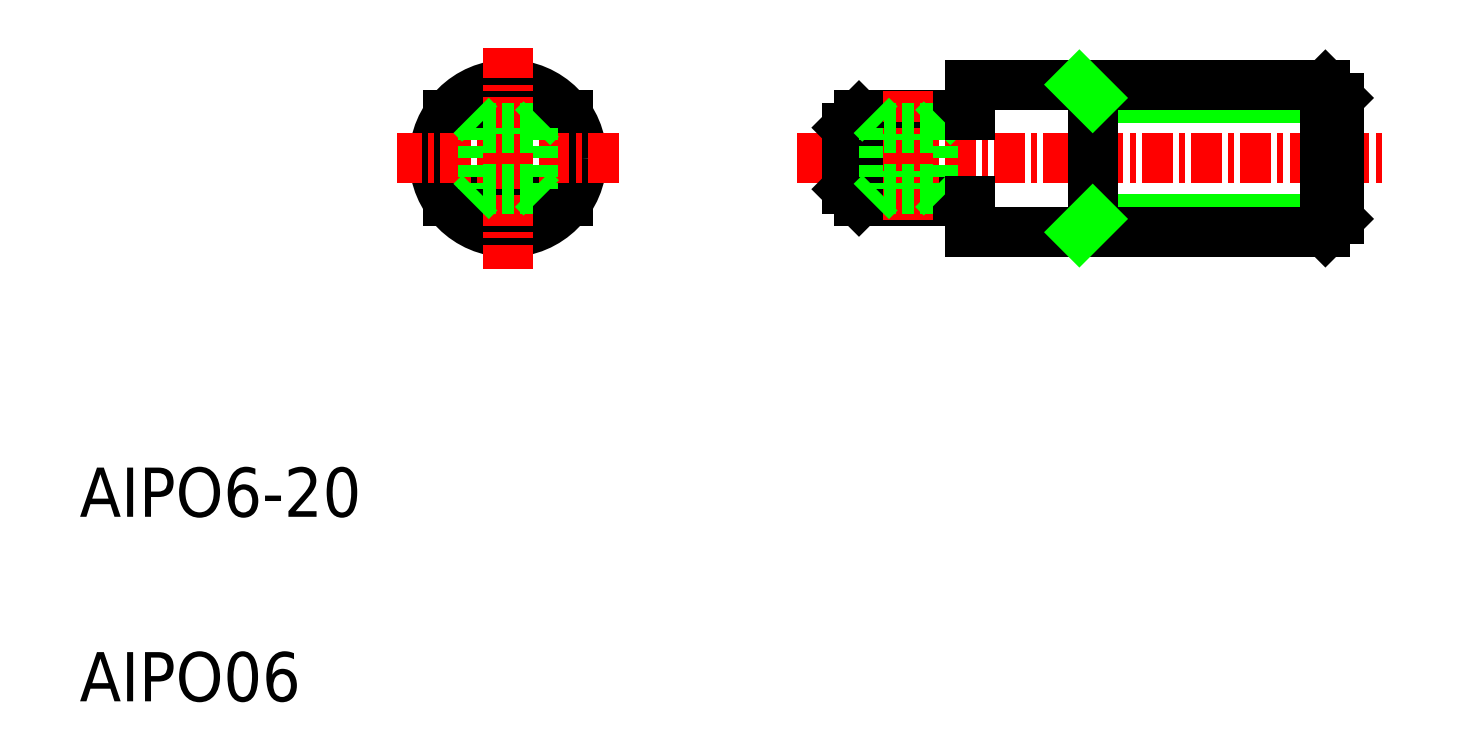
<metadata>
{"format":"dxf","ext":"dxf","renderer":"ezdxf+matplotlib","layout":"modelspace","background":"white","min_lineweight":24,"dpi":150}
</metadata>
<code>
0
SECTION
2
ENTITIES
0
LINE
8
0
10
36.68
20
28.82
30
0
11
41.18
21
28.82
31
0
0
LINE
8
0
10
36.68
20
25.32
30
0
11
41.18
21
25.32
31
0
0
LINE
8
CENTER
10
34.18
20
27.07
30
0
11
57.98
21
27.07
31
0
0
TEXT
8
0
10
5
20
5
30
0
40
2
1
AIPO06
0
TEXT
8
0
10
5
20
12.5
30
0
40
2
1
AIPO6-20
0
LINE
8
0
10
19.97
20
28.82
30
0
11
24.85
21
28.82
31
0
0
LINE
8
0
10
19.97
20
25.32
30
0
11
24.85
21
25.32
31
0
0
CIRCLE
8
0
10
22.41
20
27.07
30
0
40
3
0
LINE
8
CENTER
10
26.91
20
27.07
30
0
11
17.91
21
27.07
31
0
0
LINE
8
0
10
23.41
20
28.32
30
0
11
23.41
21
25.82
31
0
0
LINE
8
0
10
21.41
20
28.32
30
0
11
21.41
21
25.82
31
0
0
LINE
8
CENTER
10
22.41
20
31.57
30
0
11
22.41
21
22.57
31
0
0
LINE
8
0
10
21.41
20
25.82
30
0
11
23.41
21
25.82
31
0
0
LINE
8
0
10
20.91
20
25.32
30
0
11
21.41
21
25.82
31
0
0
LINE
8
0
10
23.41
20
25.82
30
0
11
23.91
21
25.32
31
0
0
LINE
8
0
10
21.41
20
28.32
30
0
11
23.41
21
28.32
31
0
0
LINE
8
0
10
23.41
20
28.32
30
0
11
23.91
21
28.82
31
0
0
LINE
8
0
10
20.91
20
28.82
30
0
11
21.41
21
28.32
31
0
0
LINE
8
0
10
36.18
20
28.32
30
0
11
36.18
21
25.82
31
0
0
LINE
8
0
10
36.68
20
28.82
30
0
11
36.68
21
25.32
31
0
0
LINE
8
0
10
36.18
20
25.82
30
0
11
36.68
21
25.32
31
0
0
LINE
8
0
10
36.18
20
28.32
30
0
11
36.68
21
28.82
31
0
0
LINE
8
0
10
46.18
20
29.52
30
0
11
56.18
21
29.52
31
0
0
LINE
8
0
10
46.18
20
24.61
30
0
11
56.18
21
24.61
31
0
0
LINE
8
0
10
41.18
20
30.07
30
0
11
55.64
21
30.07
31
0
0
LINE
8
0
10
41.18
20
24.07
30
0
11
55.64
21
24.07
31
0
0
LINE
8
0
10
37.68
20
28.32
30
0
11
37.68
21
25.82
31
0
0
LINE
8
0
10
39.68
20
28.32
30
0
11
39.68
21
25.82
31
0
0
LINE
8
CENTER
10
38.68
20
29.82
30
0
11
38.68
21
24.32
31
0
0
LINE
8
0
10
37.18
20
25.32
30
0
11
37.68
21
25.82
31
0
0
LINE
8
0
10
37.68
20
25.82
30
0
11
39.68
21
25.82
31
0
0
LINE
8
0
10
39.68
20
25.82
30
0
11
40.18
21
25.32
31
0
0
LINE
8
0
10
41.18
20
25.32
30
0
11
41.18
21
24.07
31
0
0
LINE
8
0
10
37.18
20
28.82
30
0
11
37.68
21
28.32
31
0
0
LINE
8
0
10
37.68
20
28.32
30
0
11
39.68
21
28.32
31
0
0
LINE
8
0
10
39.68
20
28.32
30
0
11
40.18
21
28.82
31
0
0
LINE
8
0
10
41.18
20
30.07
30
0
11
41.18
21
28.82
31
0
0
LINE
8
0
10
46.18
20
30.07
30
0
11
46.18
21
24.07
31
0
0
LINE
8
0
10
45.64
20
24.07
30
0
11
46.18
21
24.61
31
0
0
LINE
8
0
10
45.64
20
30.07
30
0
11
46.18
21
29.52
31
0
0
LINE
8
0
10
56.18
20
29.52
30
0
11
56.18
21
24.61
31
0
0
LINE
8
0
10
55.64
20
24.07
30
0
11
55.64
21
30.07
31
0
0
LINE
8
0
10
55.64
20
24.07
30
0
11
56.18
21
24.61
31
0
0
LINE
8
0
10
55.64
20
30.07
30
0
11
56.18
21
29.52
31
0
0
ENDSEC
0
EOF

</code>
